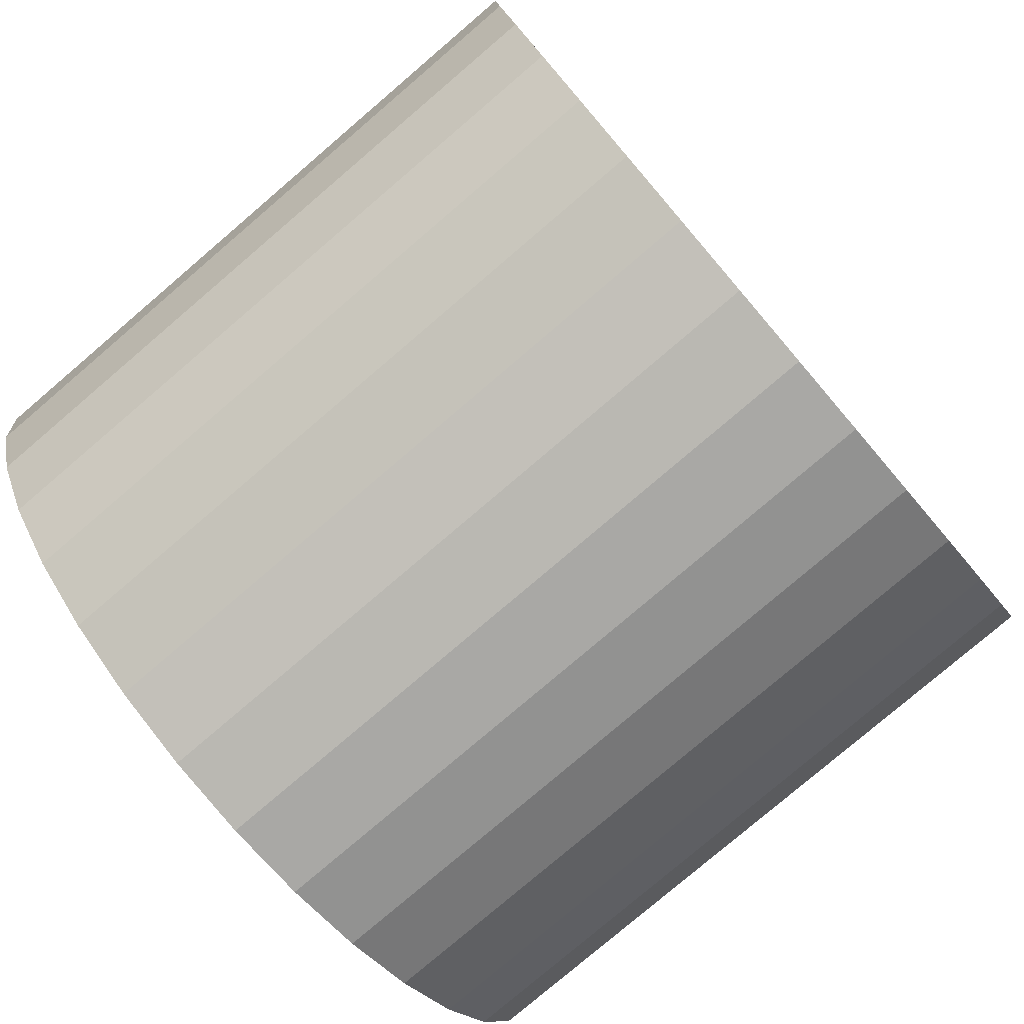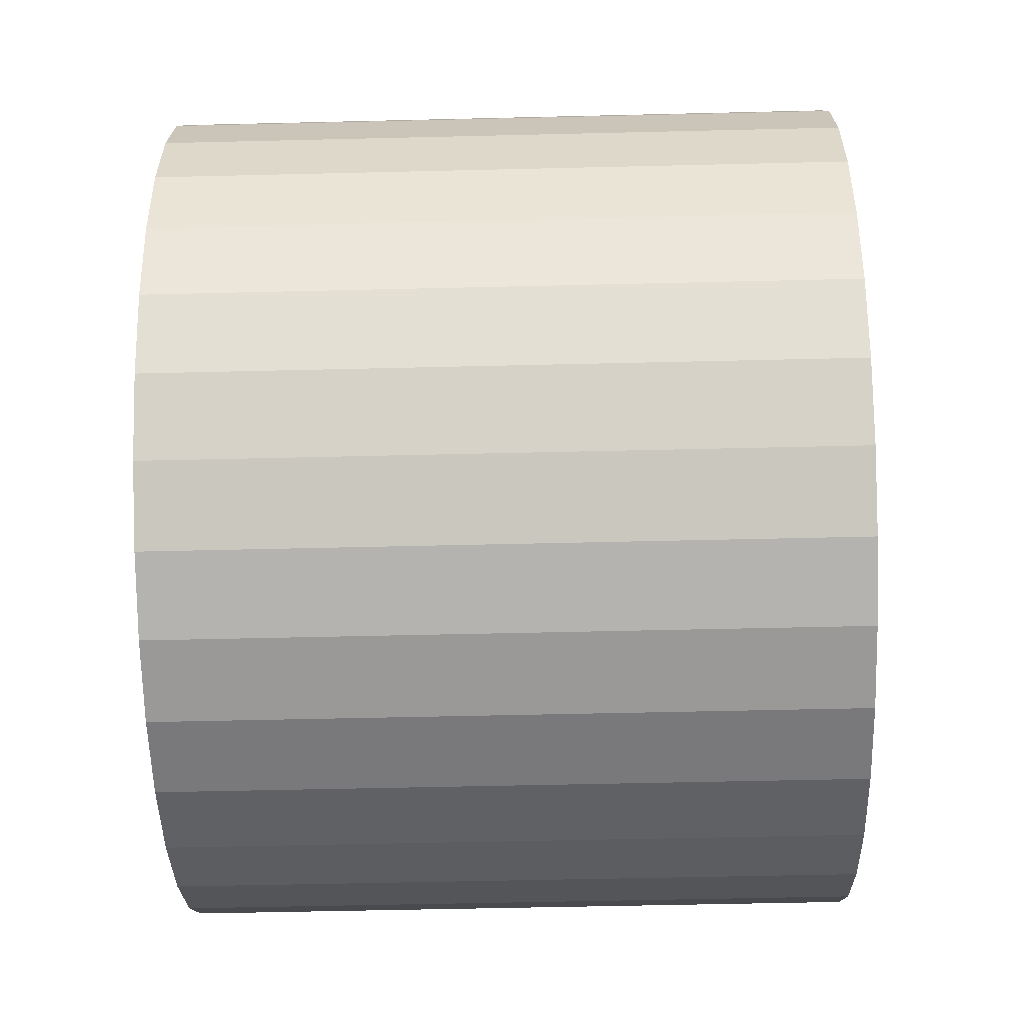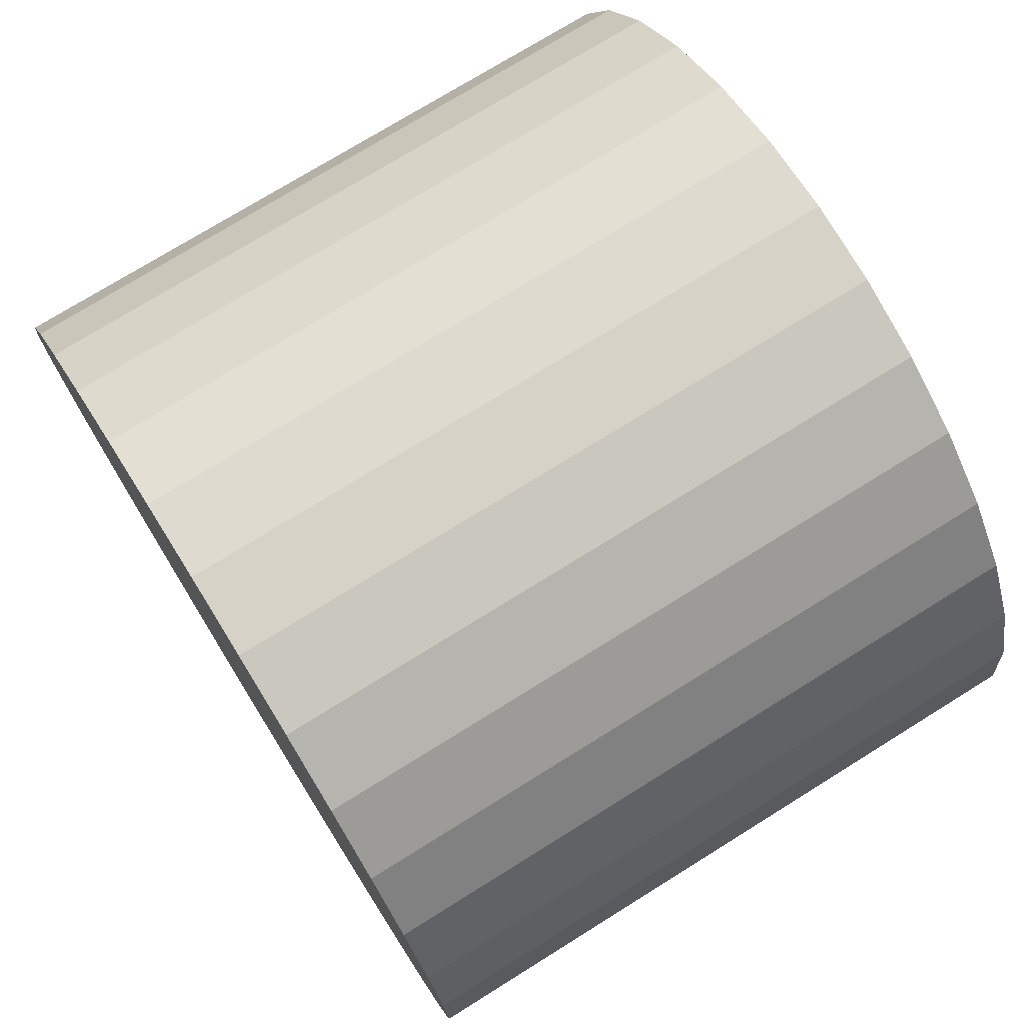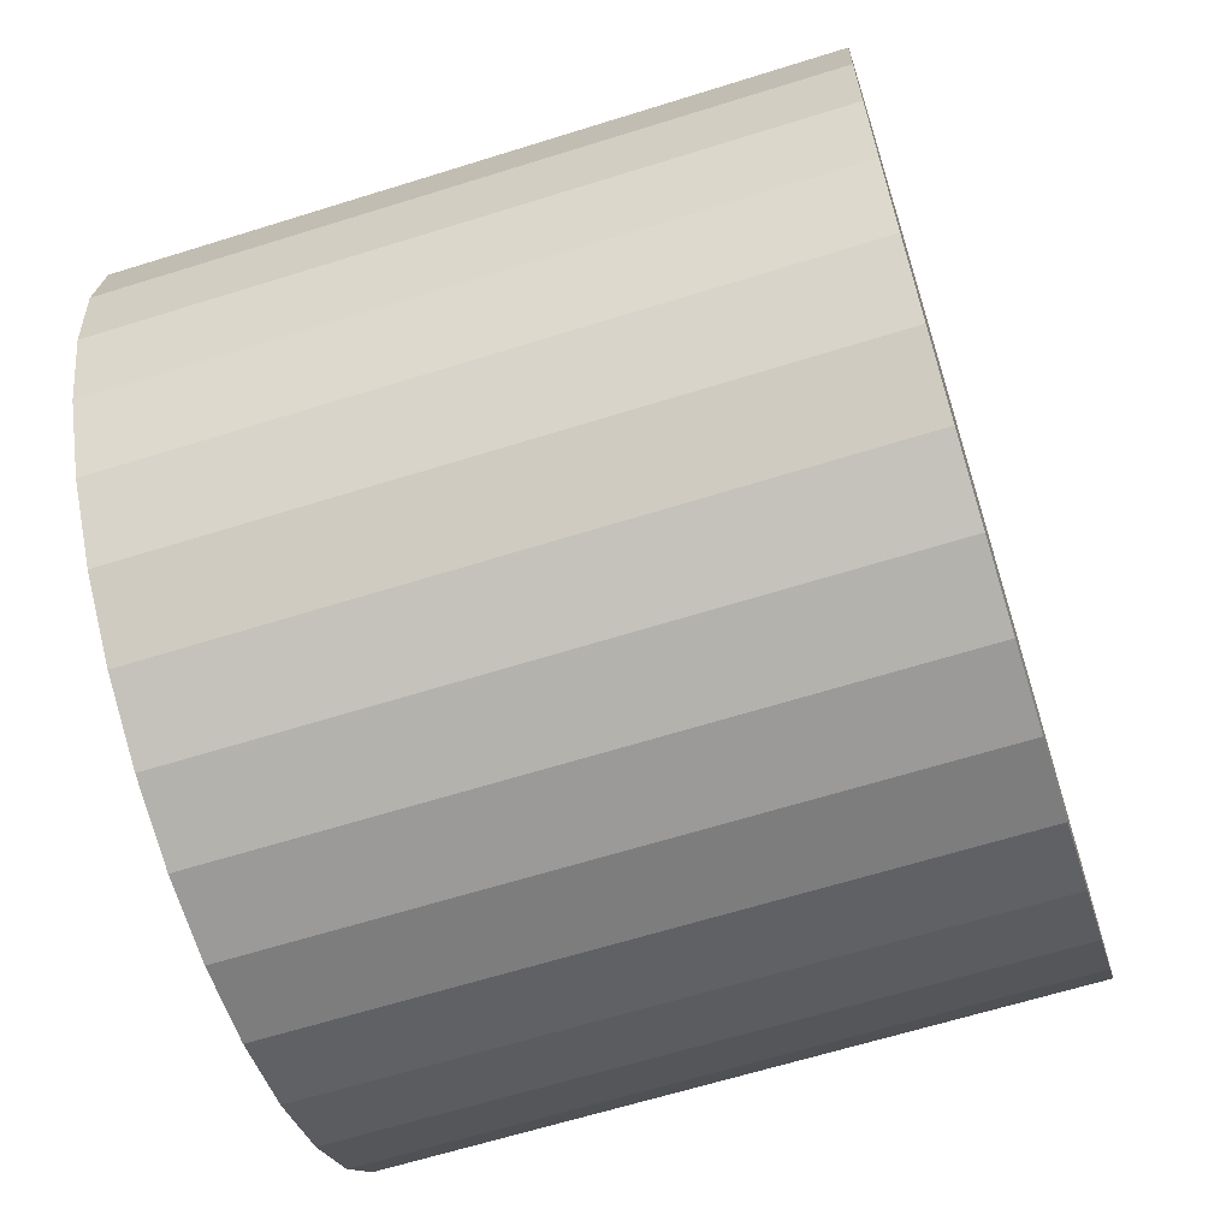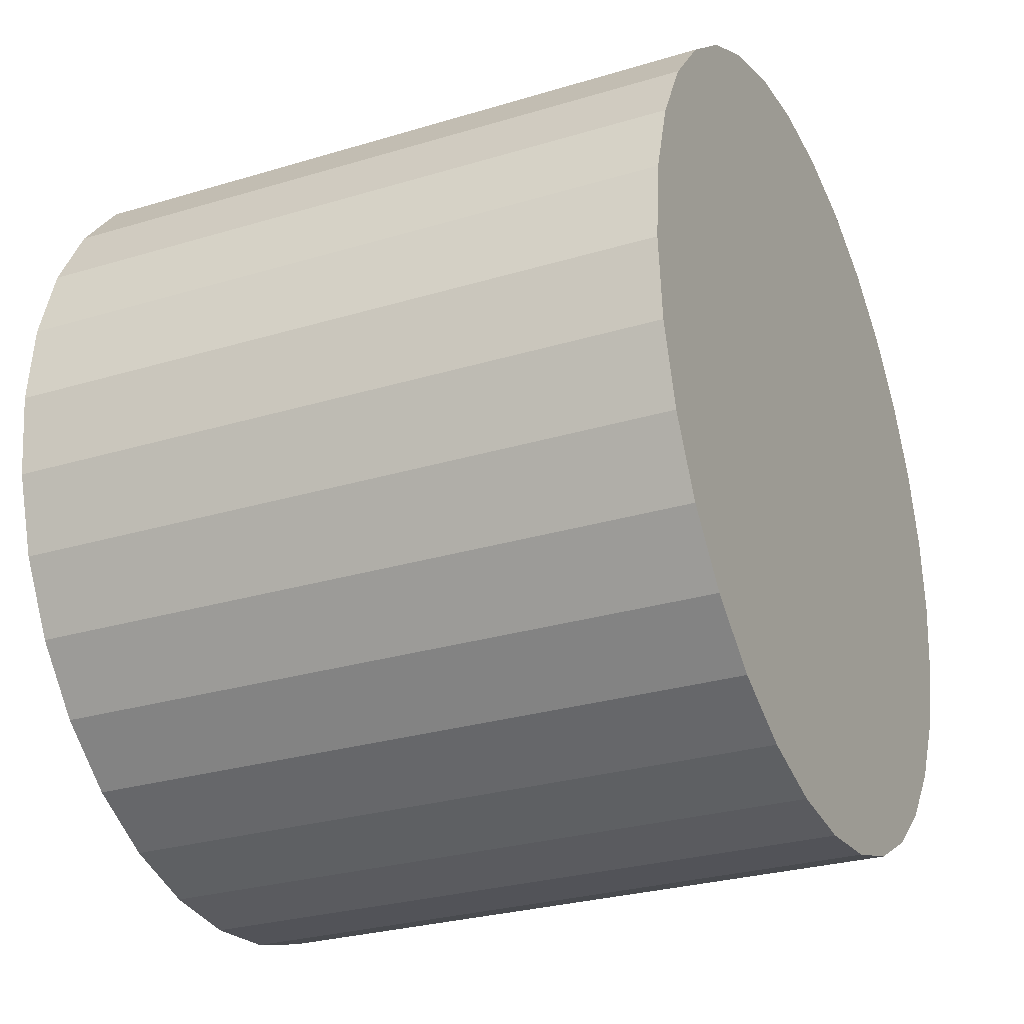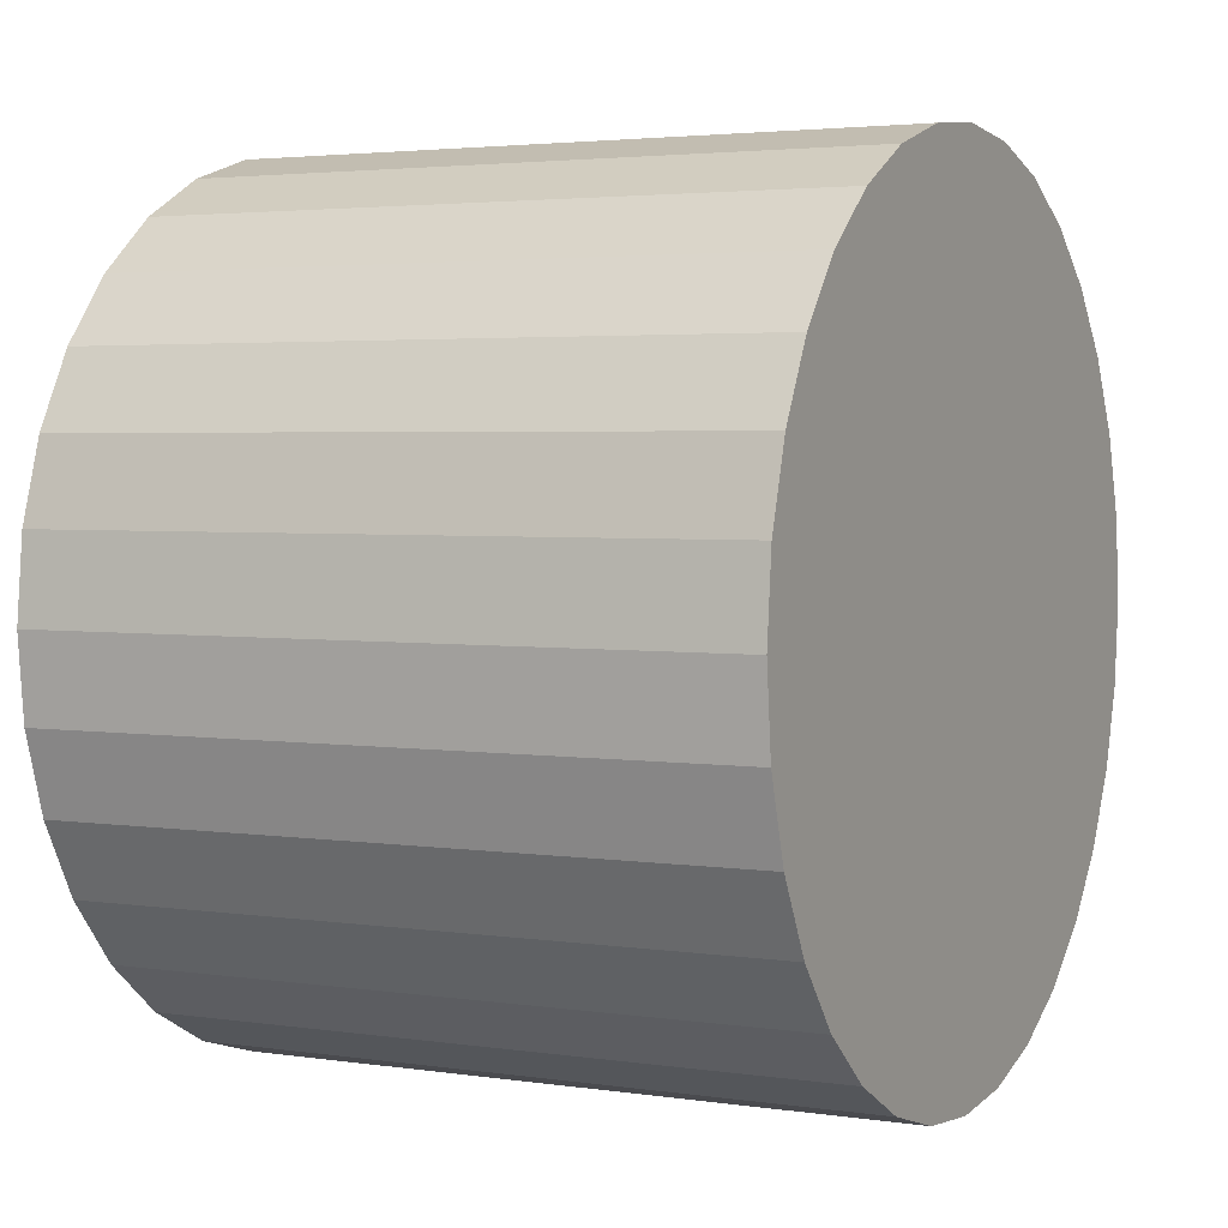
<metadata>
{"format":"obj","ext":"obj","renderer":"f3d","projection":"perspective","resolution":1024,"background":"white","views":[{"elev":-79.0,"azim":40.5,"up":"+Y"},{"elev":-52.3,"azim":1.5,"up":"+Y"},{"elev":74.4,"azim":148.1,"up":"+Y"},{"elev":-64.4,"azim":-162.5,"up":"+Y"},{"elev":-27.9,"azim":24.8,"up":"+Y"},{"elev":3.2,"azim":-153.1,"up":"+Z"}]}
</metadata>
<code>
o wheel
v -0.4 -0 0
v 0.4 0 0
v -0.4 -0 -0.5
v 0.4 0 -0.5
v -0.4 -0.09755 -0.4904
v 0.4 -0.09755 -0.4904
v -0.4 -0.1913 -0.4619
v 0.4 -0.1913 -0.4619
v -0.4 -0.2778 -0.4157
v 0.4 -0.2778 -0.4157
v -0.4 -0.3536 -0.3536
v 0.4 -0.3536 -0.3536
v -0.4 -0.4157 -0.2778
v 0.4 -0.4157 -0.2778
v -0.4 -0.4619 -0.1913
v 0.4 -0.4619 -0.1913
v -0.4 -0.4904 -0.09755
v 0.4 -0.4904 -0.09755
v -0.4 -0.5 0
v 0.4 -0.5 0
v -0.4 -0.4904 0.09755
v 0.4 -0.4904 0.09755
v -0.4 -0.4619 0.1913
v 0.4 -0.4619 0.1913
v -0.4 -0.4157 0.2778
v 0.4 -0.4157 0.2778
v -0.4 -0.3536 0.3536
v 0.4 -0.3536 0.3536
v -0.4 -0.2778 0.4157
v 0.4 -0.2778 0.4157
v -0.4 -0.1913 0.4619
v 0.4 -0.1913 0.4619
v -0.4 -0.09755 0.4904
v 0.4 -0.09755 0.4904
v -0.4 0 0.5
v 0.4 0 0.5
v -0.4 0.09755 0.4904
v 0.4 0.09755 0.4904
v -0.4 0.1913 0.4619
v 0.4 0.1913 0.4619
v -0.4 0.2778 0.4157
v 0.4 0.2778 0.4157
v -0.4 0.3536 0.3536
v 0.4 0.3536 0.3536
v -0.4 0.4157 0.2778
v 0.4 0.4157 0.2778
v -0.4 0.4619 0.1913
v 0.4 0.4619 0.1913
v -0.4 0.4904 0.09755
v 0.4 0.4904 0.09755
v -0.4 0.5 -0
v 0.4 0.5 -0
v -0.4 0.4904 -0.09755
v 0.4 0.4904 -0.09755
v -0.4 0.4619 -0.1913
v 0.4 0.4619 -0.1913
v -0.4 0.4157 -0.2778
v 0.4 0.4157 -0.2778
v -0.4 0.3536 -0.3536
v 0.4 0.3536 -0.3536
v -0.4 0.2778 -0.4157
v 0.4 0.2778 -0.4157
v -0.4 0.1913 -0.4619
v 0.4 0.1913 -0.4619
v -0.4 0.09754 -0.4904
v 0.4 0.09754 -0.4904
f 7 9 1 5
f 2 10 8 6
f 3 4 6 5
f 11 13 1 9
f 2 14 12 10
f 5 6 8 7
f 7 8 10 9
f 15 17 1 13
f 2 18 16 14
f 9 10 12 11
f 11 12 14 13
f 19 21 1 17
f 2 22 20 18
f 13 14 16 15
f 15 16 18 17
f 23 25 1 21
f 2 26 24 22
f 17 18 20 19
f 19 20 22 21
f 27 29 1 25
f 2 30 28 26
f 21 22 24 23
f 23 24 26 25
f 31 33 1 29
f 2 34 32 30
f 25 26 28 27
f 27 28 30 29
f 35 37 1 33
f 29 30 32 31
f 31 32 34 33
f 39 41 1 37
f 2 42 40 38
f 33 34 36 35
f 35 36 38 37
f 43 45 1 41
f 2 46 44 42
f 37 38 40 39
f 39 40 42 41
f 47 49 1 45
f 2 50 48 46
f 41 42 44 43
f 43 44 46 45
f 51 53 1 49
f 2 54 52 50
f 45 46 48 47
f 47 48 50 49
f 55 57 1 53
f 2 58 56 54
f 49 50 52 51
f 51 52 54 53
f 59 61 1 57
f 2 62 60 58
f 53 54 56 55
f 55 56 58 57
f 63 65 1 61
f 2 66 64 62
f 57 58 60 59
f 59 60 62 61
f 1 65 3 5
f 4 66 2 6
f 61 62 64 63
f 63 64 66 65
f 65 66 4 3
f 2 38 36 34

</code>
